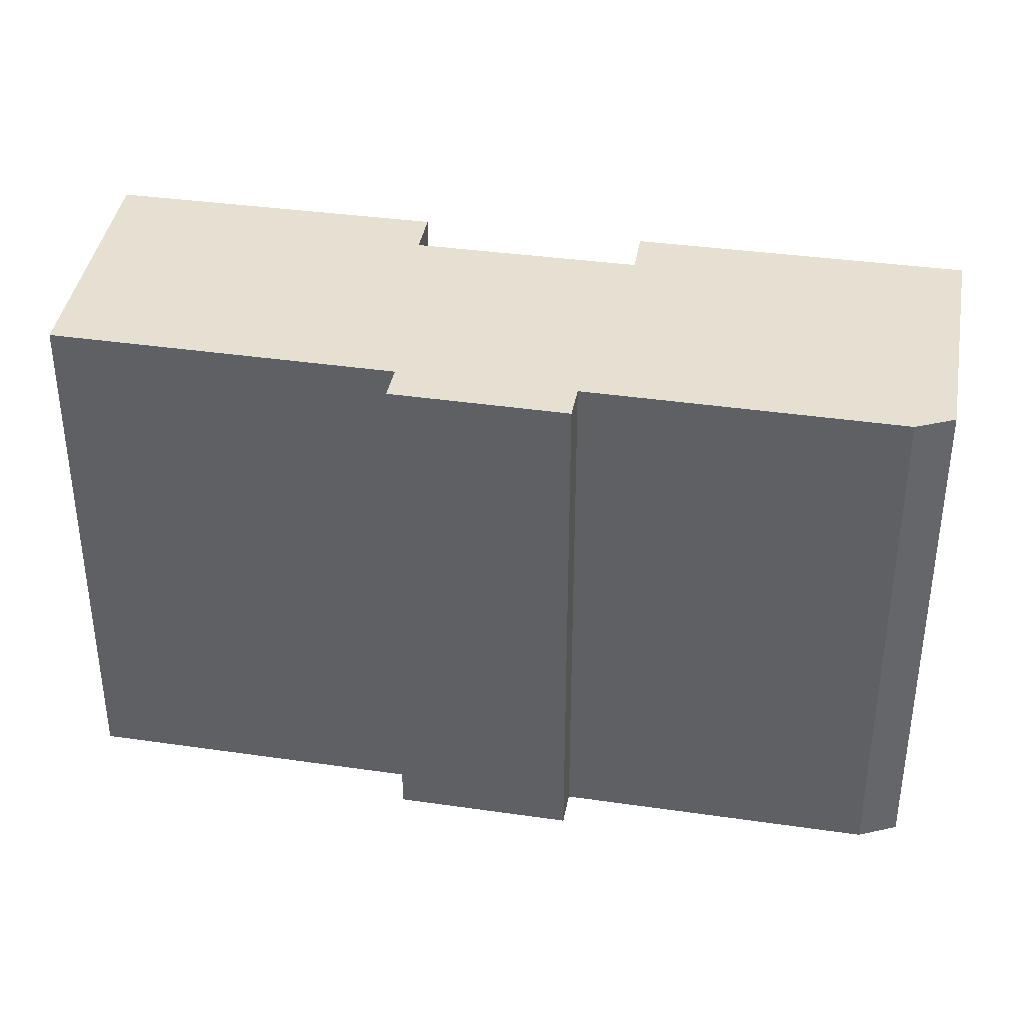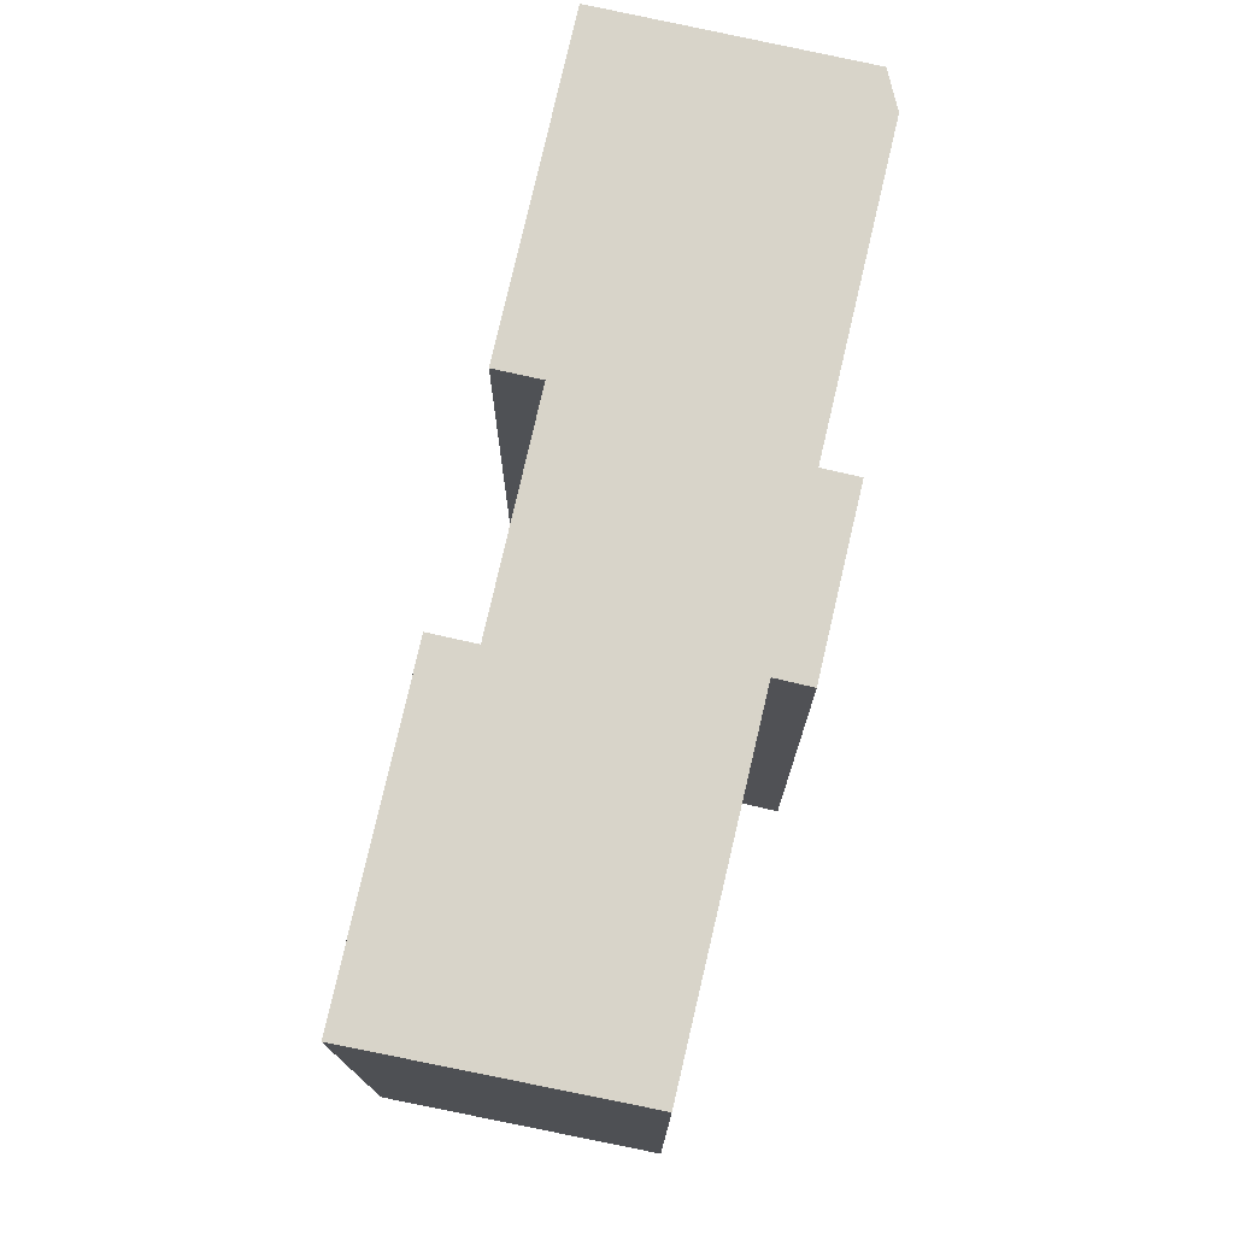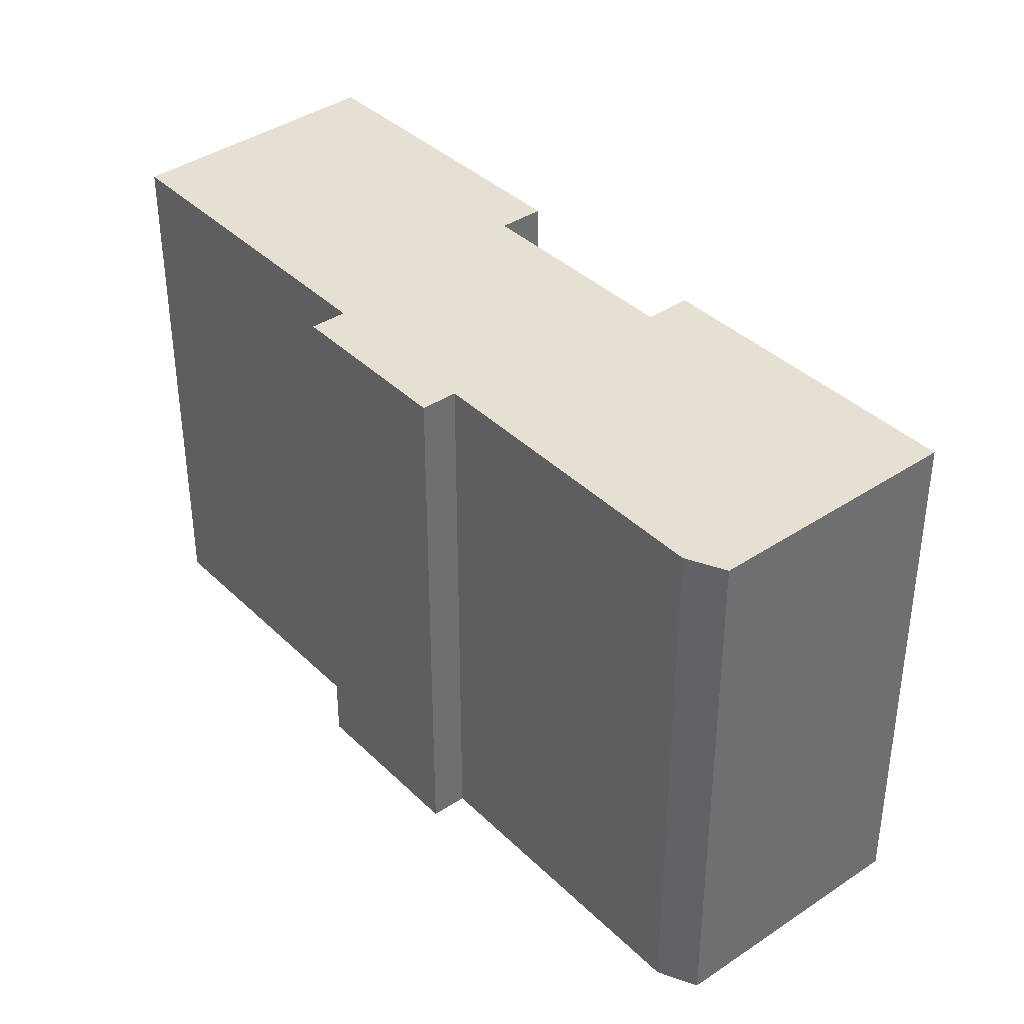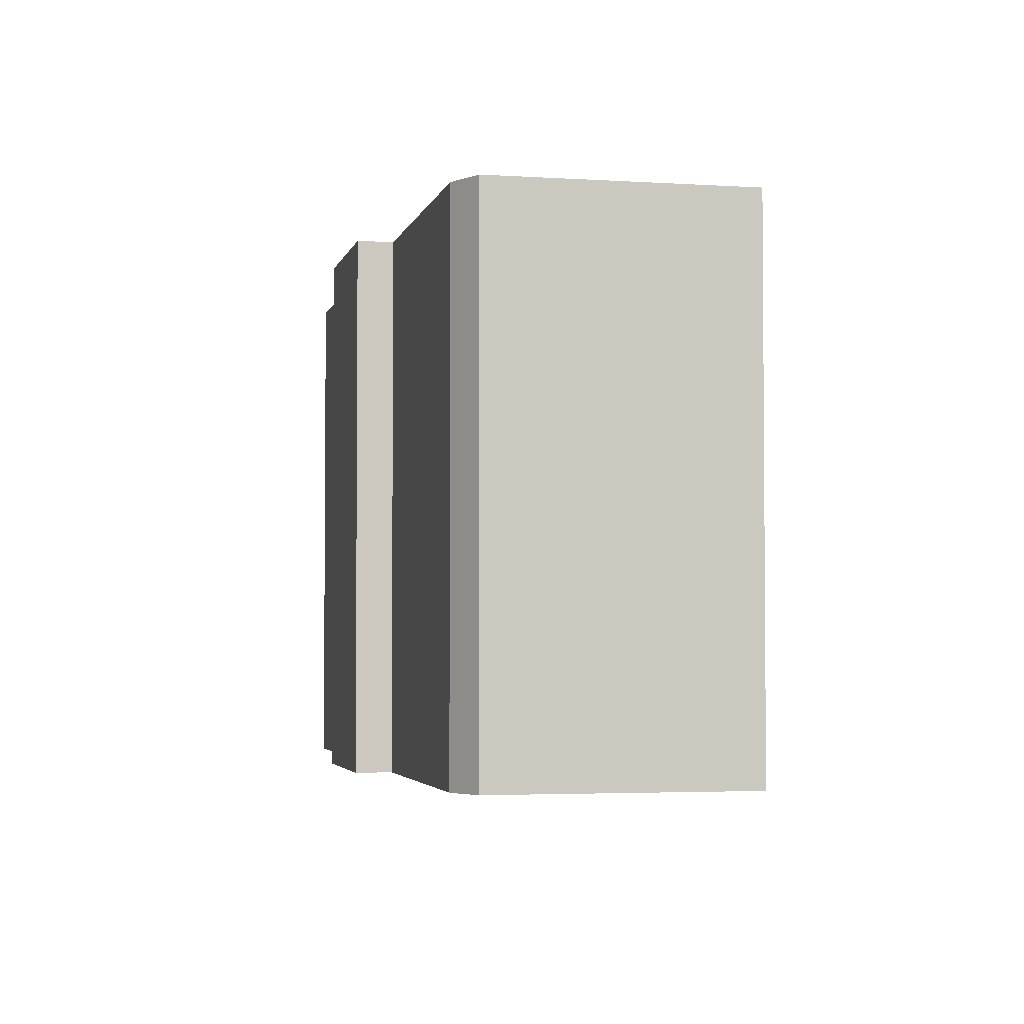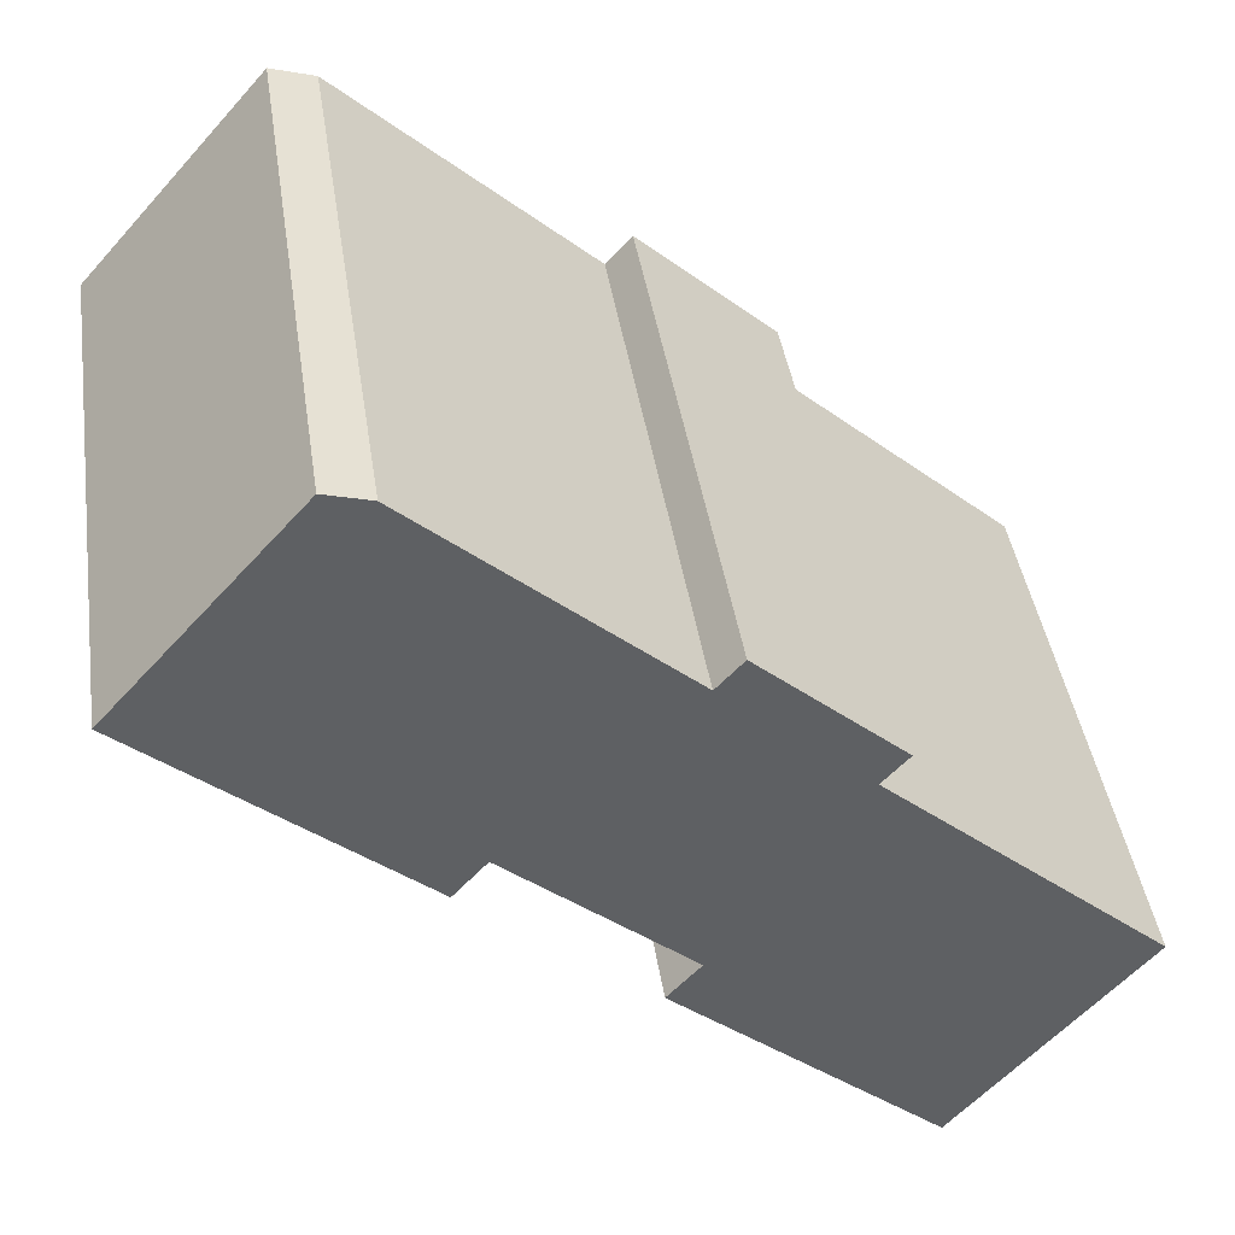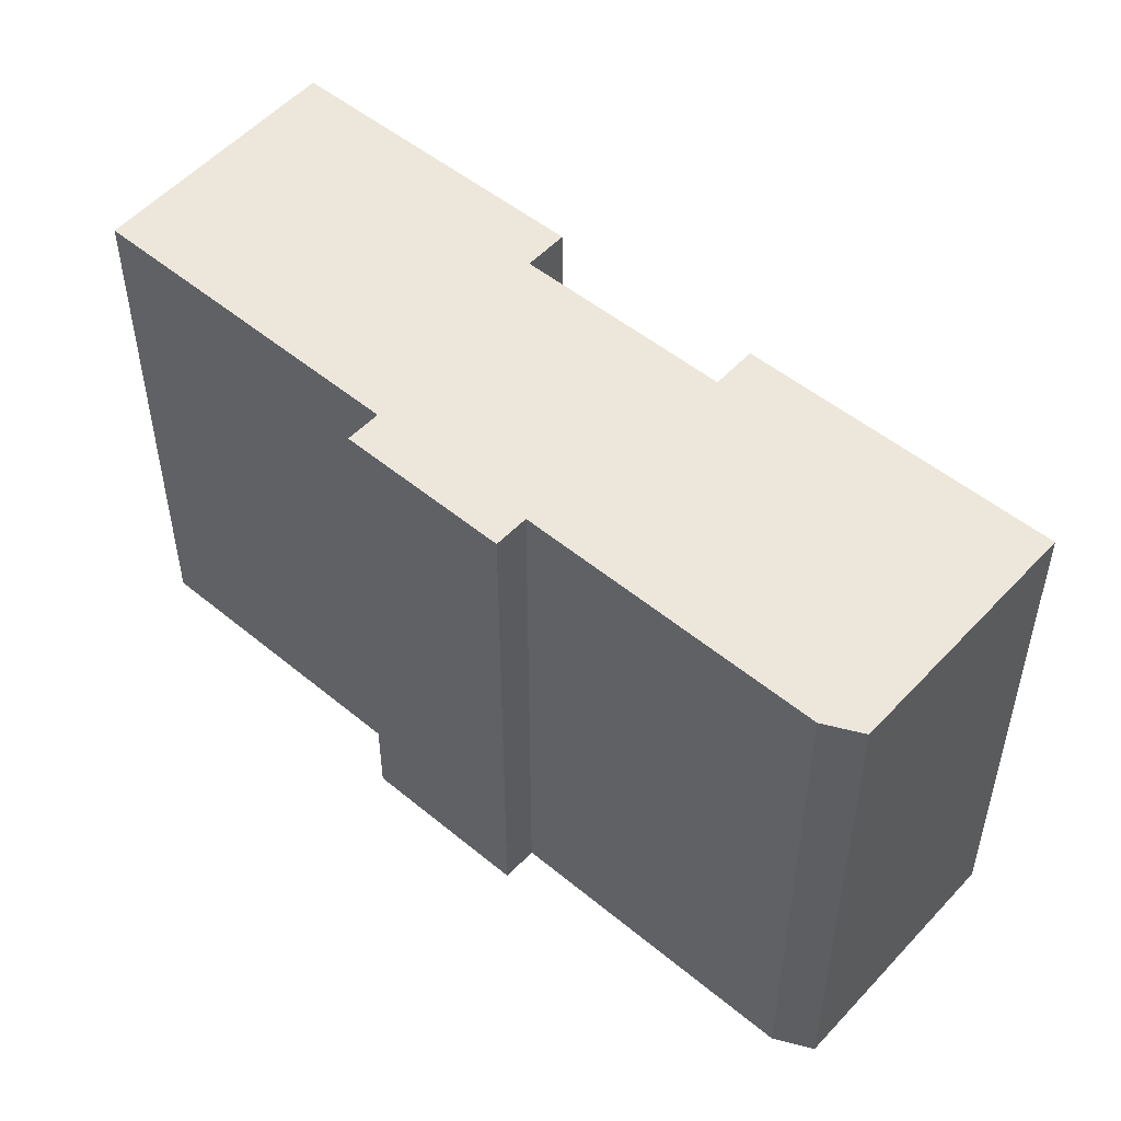
<metadata>
{"format":"obj","ext":"obj","renderer":"f3d","projection":"perspective","resolution":1024,"background":"white","views":[{"elev":38.4,"azim":-31.5,"up":"+Y"},{"elev":75.7,"azim":-118.7,"up":"+Y"},{"elev":38.5,"azim":8.5,"up":"+Y"},{"elev":-3.2,"azim":35.8,"up":"+Y"},{"elev":42.3,"azim":171.4,"up":"+Z"},{"elev":51.9,"azim":-0.1,"up":"+Y"}]}
</metadata>
<code>
v  0 0 0
v  23.76 -5.023e-16 8.203
v  10.94 -6.021e-16 9.832
v  16.59 -1.149e-16 1.877
v  17.9 -2.396e-17 0.3913
v  0.4428 3.237e-17 -0.5286
v  6.604 4.823e-16 -7.876
v  12.05 2.907e-16 -4.747
v  8.229 4.966e-16 -8.11
v  7.407 5.409e-16 -8.833
v  9.893 -6.736e-16 11
v  16.54 -9.103e-16 14.87
v  15.49 -9.818e-16 16.03
v  35.62 -9.785e-16 15.98
v  25.08 -4.108e-16 6.709
v  26.53 -1.46e-15 23.84
v  28.98 -1.439e-15 23.5
v  28.26 -1.489e-15 24.32
v  10.94 23.07 9.832
v  0.0004919 23.07 -0.0007288
v  9.893 23.07 11
v  15.5 23.07 16.03
v  16.54 23.07 14.86
v  26.53 23.07 23.84
v  28.26 23.07 24.32
v  28.98 23.07 23.5
v  35.62 23.07 15.98
v  25.08 23.07 6.709
v  23.77 23.07 8.203
v  16.59 23.07 1.877
v  17.9 23.07 0.3906
v  12.05 23.07 -4.748
v  8.23 23.07 -8.11
v  7.408 23.07 -8.834
v  6.604 23.07 -7.877
v  0.4433 23.07 -0.5294
g defaultobject
f 1 2 3
f 2 1 4
f 4 1 5
f 5 1 6
f 5 6 7
f 5 7 8
f 8 7 9
f 9 7 10
f 11 12 13
f 12 11 14
f 14 11 2
f 14 2 15
f 2 11 3
f 16 17 18
f 17 16 12
f 17 12 14
f 19 1 3
f 1 19 20
f 21 3 11
f 3 21 19
f 22 11 13
f 11 22 21
f 12 22 13
f 22 12 23
f 24 12 16
f 12 24 23
f 18 24 16
f 24 18 25
f 17 25 18
f 25 17 26
f 14 26 17
f 26 14 27
f 15 27 14
f 27 15 28
f 29 15 2
f 15 29 28
f 4 29 2
f 29 4 30
f 5 30 4
f 30 5 31
f 8 31 5
f 31 8 32
f 9 32 8
f 32 9 33
f 10 33 9
f 33 10 34
f 35 10 7
f 10 35 34
f 36 7 6
f 7 36 35
f 20 6 1
f 6 20 36
f 22 19 21
f 35 33 34
f 33 35 36
f 33 36 20
f 33 20 19
f 33 19 32
f 32 19 30
f 30 19 29
f 29 19 23
f 23 19 22
f 29 23 24
f 29 24 28
f 28 24 27
f 27 24 25
f 27 25 26
f 31 32 30

</code>
